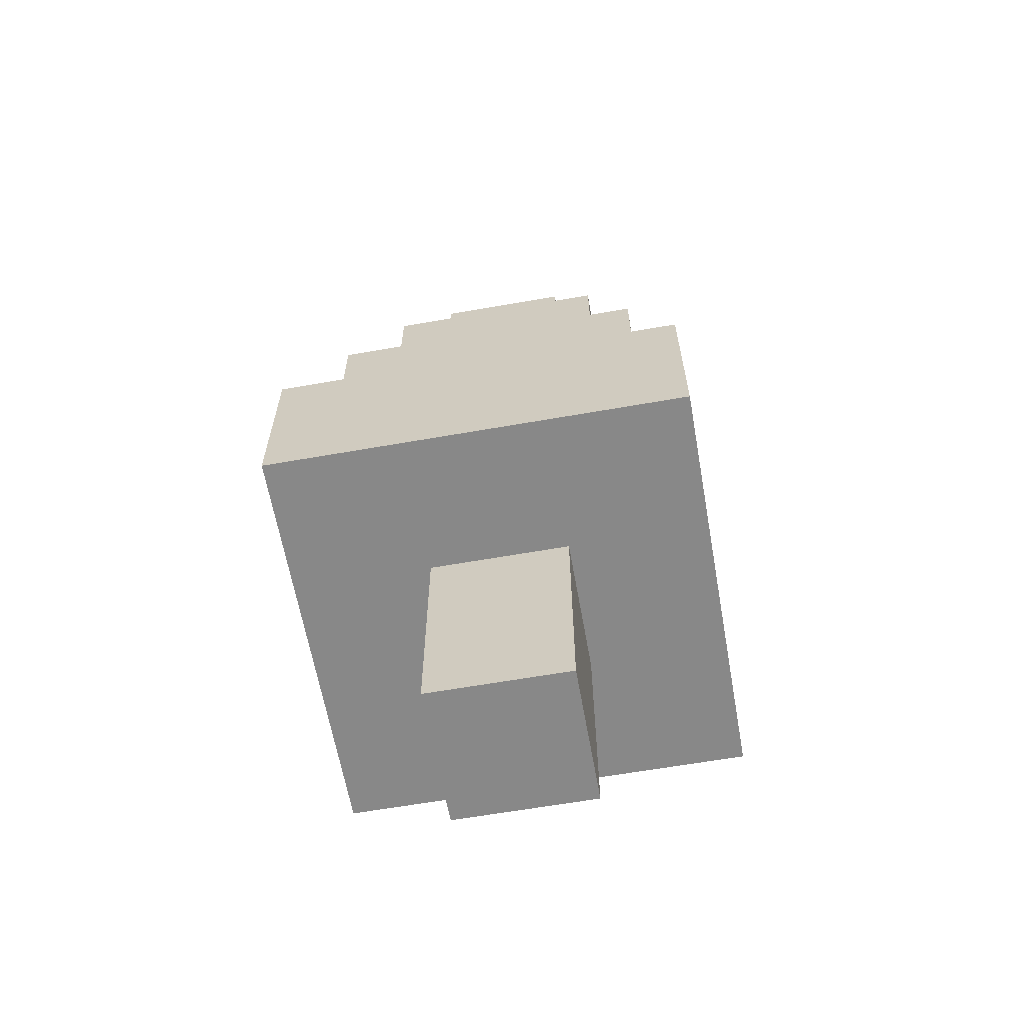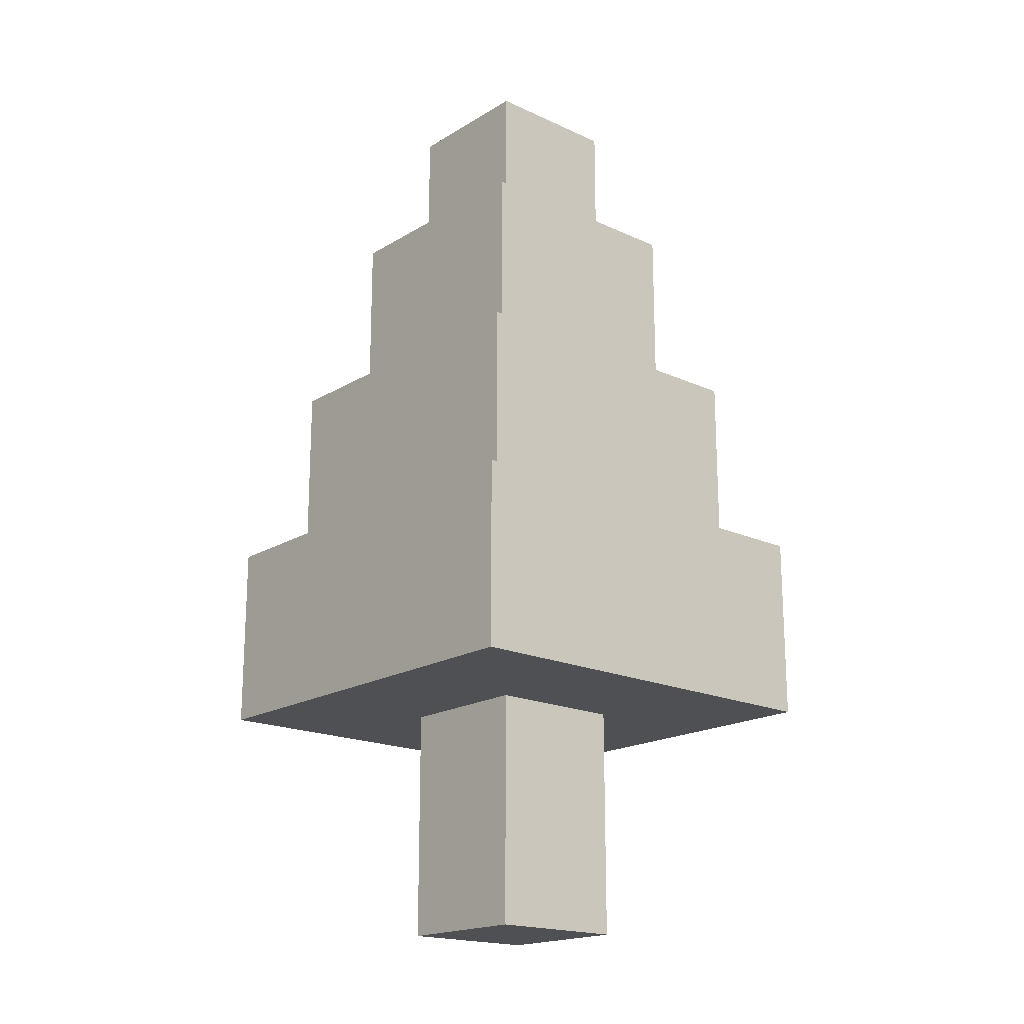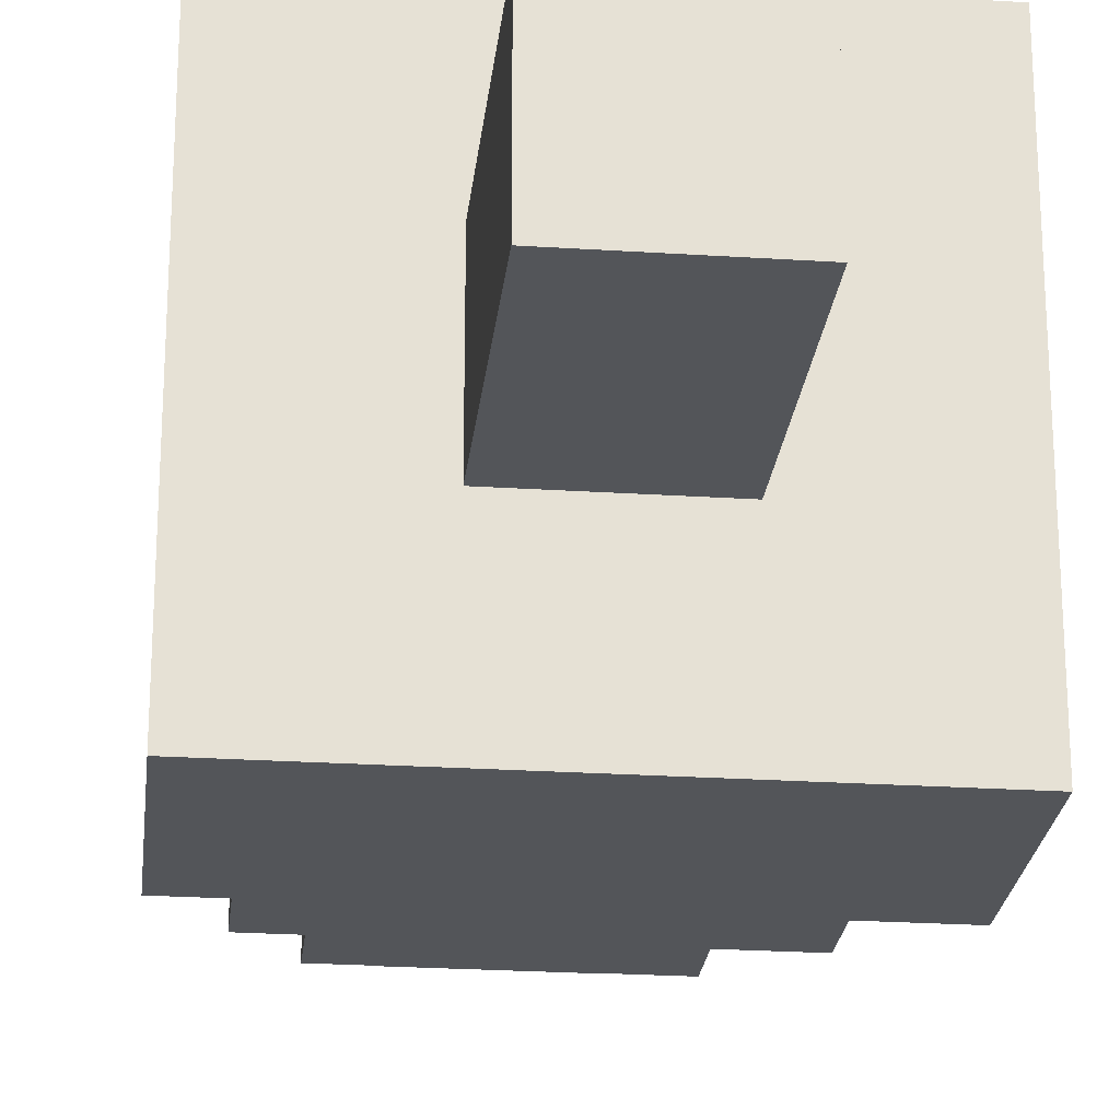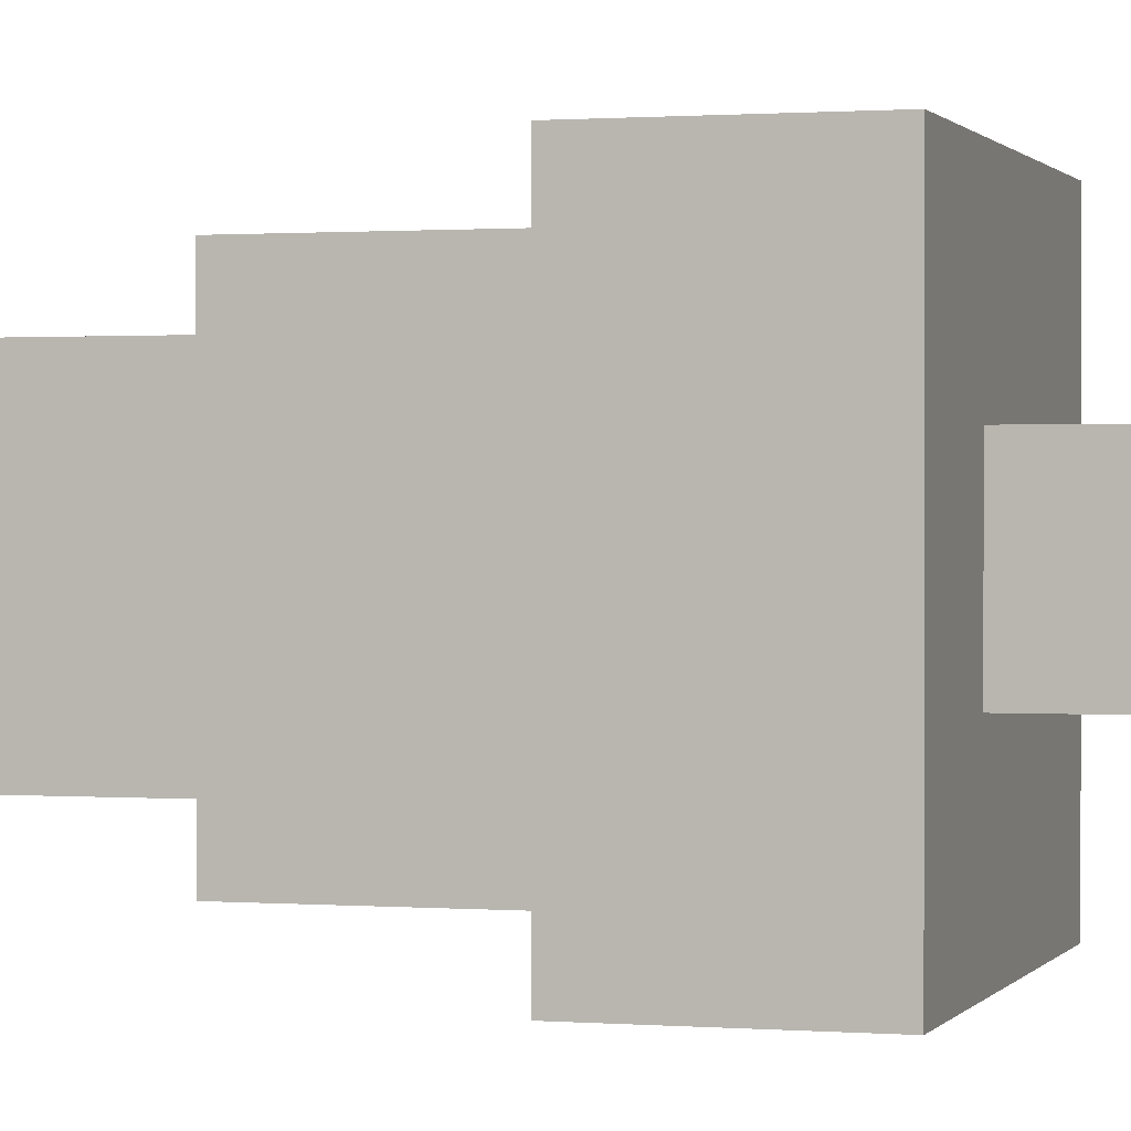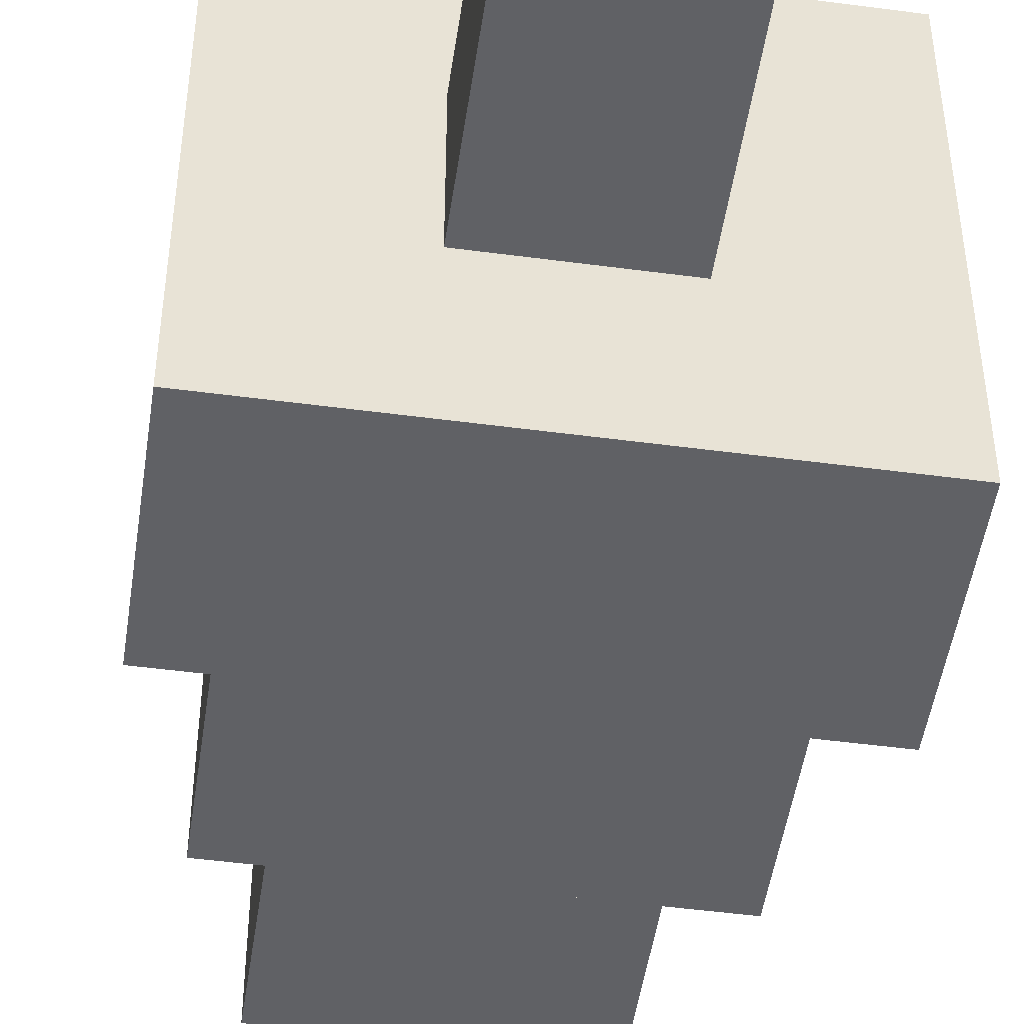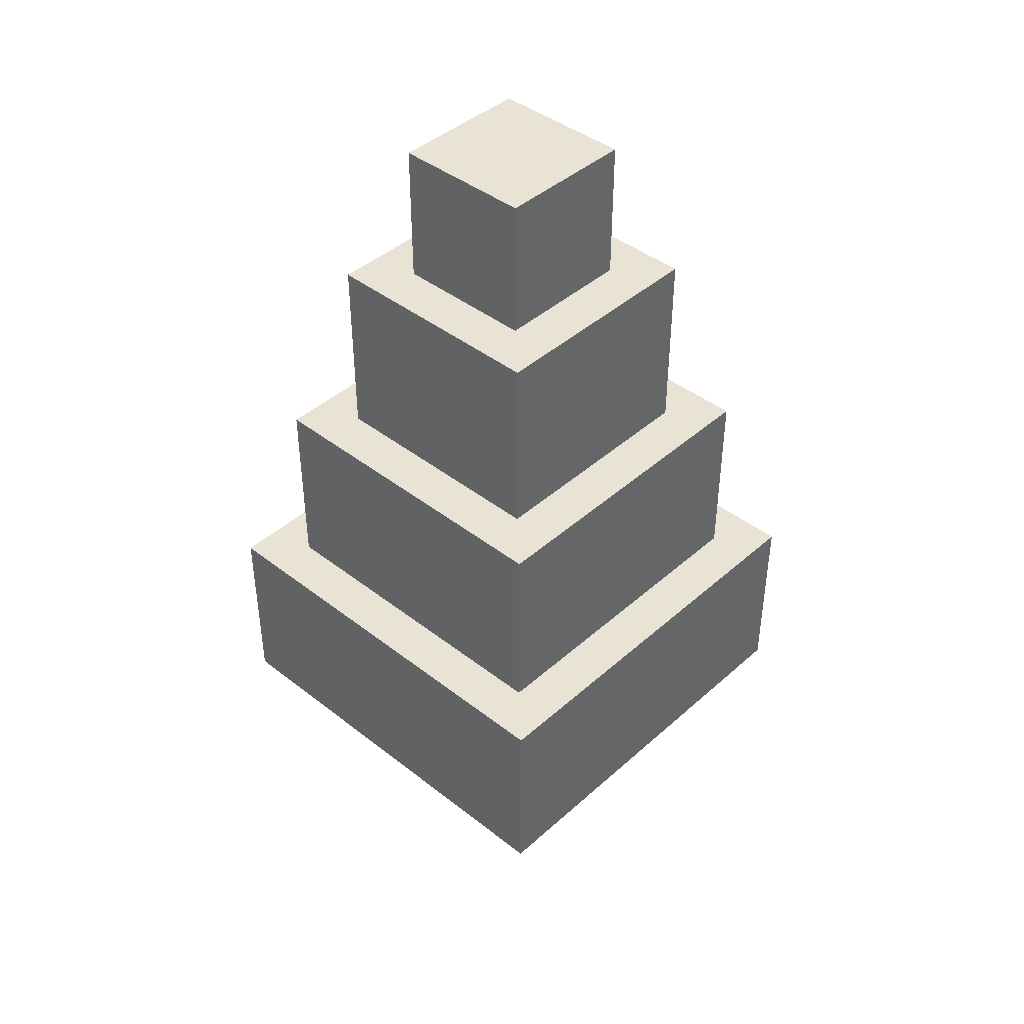
<metadata>
{"format":"obj","ext":"obj","renderer":"f3d","projection":"perspective","resolution":1024,"background":"white","views":[{"elev":-62.9,"azim":-79.9,"up":"+Y"},{"elev":-18.7,"azim":48.8,"up":"+Y"},{"elev":-24.2,"azim":-6.1,"up":"+Z"},{"elev":0.7,"azim":-73.2,"up":"+Z"},{"elev":-49.2,"azim":-8.4,"up":"+Z"},{"elev":42.2,"azim":-136.8,"up":"+Y"}]}
</metadata>
<code>
o
v -0.4 0.5 0.4
v -0.4 0.5 -0.5
v -0.4 0.7 0.4
v -0.4 0.7 -0.5
v -0.4 0.9 0.4
v -0.4 0.9 -0.5
v -0.3 0.9 0.3
v -0.3 0.9 -0.4
v -0.3 1.1 0.3
v -0.3 1.1 -0.4
v -0.3 1.3 0.3
v -0.3 1.3 -0.4
v -0.2 1.3 0.2
v -0.2 1.3 -0.3
v -0.2 1.5 0.2
v -0.2 1.5 -0.3
v -0.2 1.7 0.2
v -0.2 1.7 -0.3
v -0.1 0 0.1
v -0.1 0 -0.2
v -0.1 0.5 0.1
v -0.1 0.5 -0.2
v -0.1 1.7 0.1
v -0.1 1.7 -0.2
v -0.1 2 0.1
v -0.1 2 -0.2
v 0.2 0 0.1
v 0.2 0 -0.2
v 0.2 0.5 0.1
v 0.2 0.5 -0.2
v 0.2 1.7 0.1
v 0.2 1.7 -0.2
v 0.2 2 0.1
v 0.2 2 -0.2
v 0.3 1.3 0.2
v 0.3 1.3 -0.3
v 0.3 1.5 0.2
v 0.3 1.5 -0.3
v 0.3 1.7 0.2
v 0.3 1.7 -0.3
v 0.4 0.9 0.3
v 0.4 0.9 -0.4
v 0.4 1.1 0.3
v 0.4 1.1 -0.4
v 0.4 1.3 0.3
v 0.4 1.3 -0.4
v 0.5 0.5 0.4
v 0.5 0.5 -0.5
v 0.5 0.7 0.4
v 0.5 0.7 -0.5
v 0.5 0.9 0.4
v 0.5 0.9 -0.5
v -0.4 0.5 0.4
v -0.4 0.7 0.4
v -0.4 0.9 0.4
v 0.5 0.5 0.4
v 0.5 0.7 0.4
v 0.5 0.9 0.4
v -0.3 0.9 0.3
v -0.3 1.1 0.3
v -0.3 1.3 0.3
v 0.4 0.9 0.3
v 0.4 1.1 0.3
v 0.4 1.3 0.3
v -0.2 1.3 0.2
v -0.2 1.5 0.2
v -0.2 1.7 0.2
v 0.3 1.3 0.2
v 0.3 1.5 0.2
v 0.3 1.7 0.2
v -0.1 0 0.1
v -0.1 0.5 0.1
v -0.1 1.7 0.1
v -0.1 2 0.1
v 0.2 0 0.1
v 0.2 0.5 0.1
v 0.2 1.7 0.1
v 0.2 2 0.1
v -0.1 0 -0.2
v -0.1 0.5 -0.2
v -0.1 1.7 -0.2
v -0.1 2 -0.2
v 0.2 0 -0.2
v 0.2 0.5 -0.2
v 0.2 1.7 -0.2
v 0.2 2 -0.2
v -0.2 1.3 -0.3
v -0.2 1.5 -0.3
v -0.2 1.7 -0.3
v 0.3 1.3 -0.3
v 0.3 1.5 -0.3
v 0.3 1.7 -0.3
v -0.3 0.9 -0.4
v -0.3 1.1 -0.4
v -0.3 1.3 -0.4
v 0.4 0.9 -0.4
v 0.4 1.1 -0.4
v 0.4 1.3 -0.4
v -0.4 0.5 -0.5
v -0.4 0.7 -0.5
v -0.4 0.9 -0.5
v 0.5 0.5 -0.5
v 0.5 0.7 -0.5
v 0.5 0.9 -0.5
v -0.1 0 0.1
v 0.2 0 0.1
v -0.1 0 -0.2
v 0.2 0 -0.2
v -0.4 0.5 0.4
v 0.5 0.5 0.4
v -0.3 0.5 0.3
v 0.4 0.5 0.3
v -0.1 0.5 0.1
v 0.2 0.5 0.1
v -0.1 0.5 -0.2
v 0.2 0.5 -0.2
v -0.3 0.5 -0.4
v 0.4 0.5 -0.4
v -0.4 0.5 -0.5
v 0.5 0.5 -0.5
v -0.4 0.9 0.4
v 0.5 0.9 0.4
v -0.3 0.9 0.3
v 0.4 0.9 0.3
v -0.3 0.9 -0.4
v 0.4 0.9 -0.4
v -0.4 0.9 -0.5
v 0.5 0.9 -0.5
v -0.3 1.3 0.3
v 0.4 1.3 0.3
v -0.2 1.3 0.2
v 0.3 1.3 0.2
v -0.2 1.3 -0.3
v 0.3 1.3 -0.3
v -0.3 1.3 -0.4
v 0.4 1.3 -0.4
v -0.2 1.7 0.2
v 0.3 1.7 0.2
v -0.1 1.7 0.1
v 0.2 1.7 0.1
v -0.1 1.7 -0.2
v 0.2 1.7 -0.2
v -0.2 1.7 -0.3
v 0.3 1.7 -0.3
v -0.1 2 0.1
v 0.2 2 0.1
v -0.1 2 -0.2
v 0.2 2 -0.2
f 3 2 1
f 4 2 3
f 5 4 3
f 6 4 5
f 9 8 7
f 10 8 9
f 11 10 9
f 12 10 11
f 15 14 13
f 16 14 15
f 17 16 15
f 18 16 17
f 21 20 19
f 22 20 21
f 25 24 23
f 26 24 25
f 27 28 29
f 29 28 30
f 31 32 33
f 33 32 34
f 35 36 37
f 37 36 38
f 37 38 39
f 39 38 40
f 41 42 43
f 43 42 44
f 43 44 45
f 45 44 46
f 47 48 49
f 49 48 50
f 49 50 51
f 51 50 52
f 56 54 53
f 57 55 54
f 57 54 56
f 58 55 57
f 62 60 59
f 63 61 60
f 63 60 62
f 64 61 63
f 68 66 65
f 69 67 66
f 69 66 68
f 70 67 69
f 75 72 71
f 76 72 75
f 77 74 73
f 78 74 77
f 79 80 83
f 83 80 84
f 81 82 85
f 85 82 86
f 87 88 90
f 88 89 91
f 90 88 91
f 91 89 92
f 93 94 96
f 94 95 97
f 96 94 97
f 97 95 98
f 99 100 102
f 100 101 103
f 102 100 103
f 103 101 104
f 107 106 105
f 108 106 107
f 111 110 109
f 112 110 111
f 113 112 111
f 114 112 113
f 115 113 111
f 116 112 114
f 117 111 109
f 117 116 115
f 117 115 111
f 118 112 116
f 118 116 117
f 118 110 112
f 119 117 109
f 119 118 117
f 120 110 118
f 120 118 119
f 121 122 123
f 123 122 124
f 121 123 125
f 124 122 126
f 121 125 127
f 125 126 127
f 126 122 128
f 127 126 128
f 129 130 131
f 131 130 132
f 129 131 133
f 132 130 134
f 129 133 135
f 133 134 135
f 134 130 136
f 135 134 136
f 137 138 139
f 139 138 140
f 137 139 141
f 140 138 142
f 137 141 143
f 141 142 143
f 142 138 144
f 143 142 144
f 145 146 147
f 147 146 148

</code>
